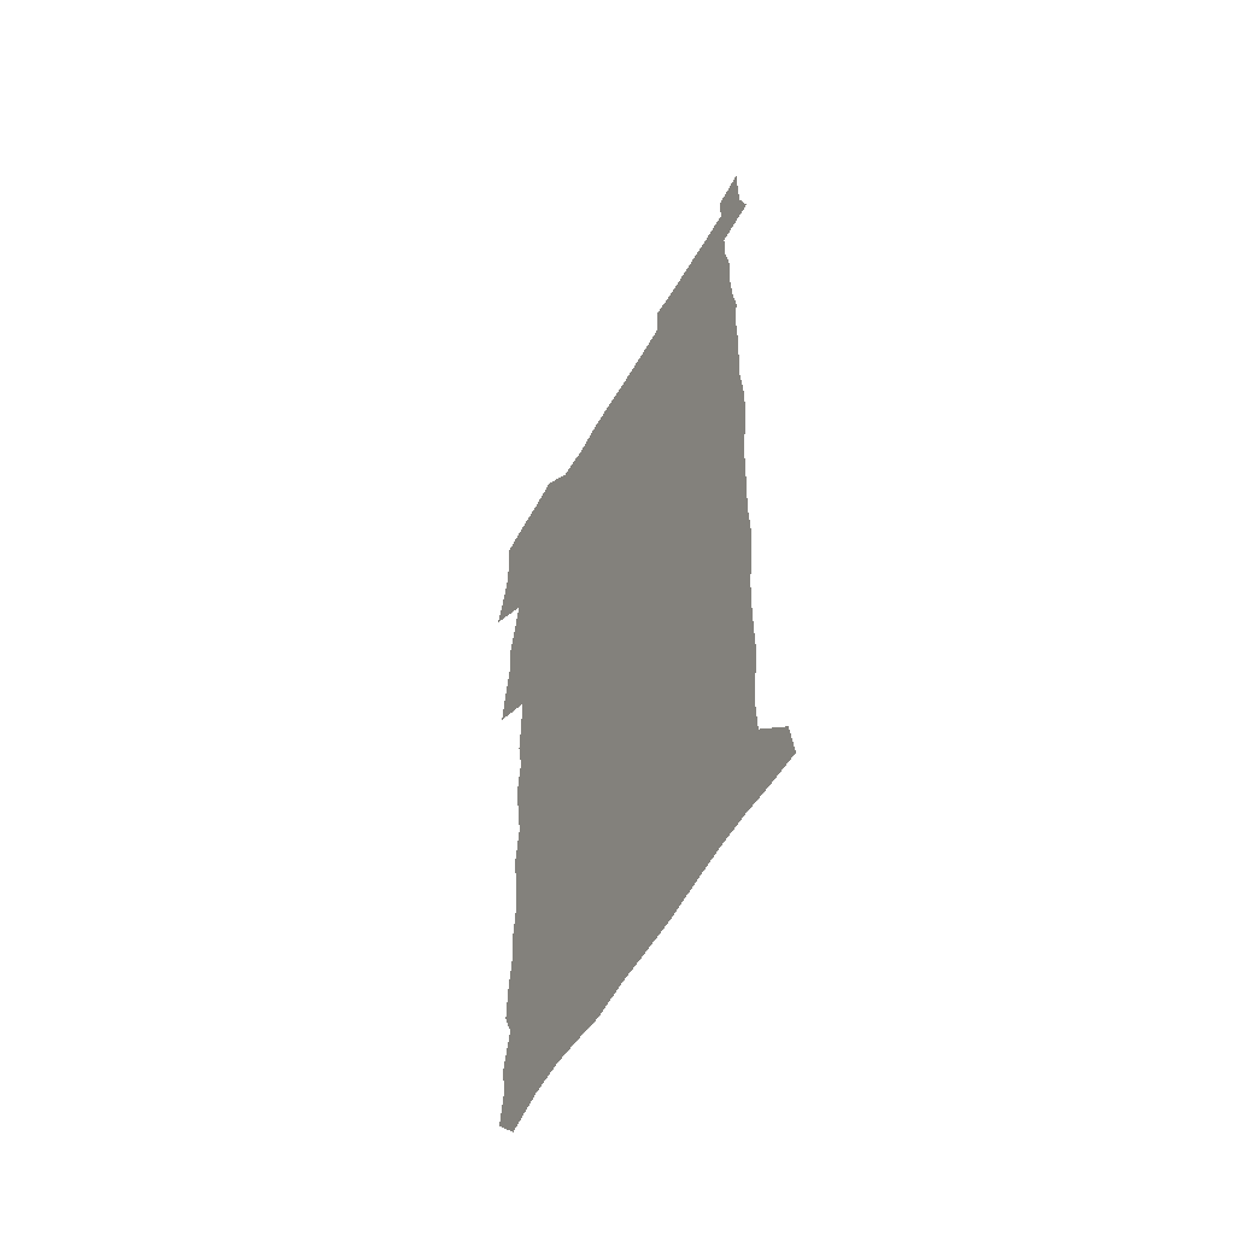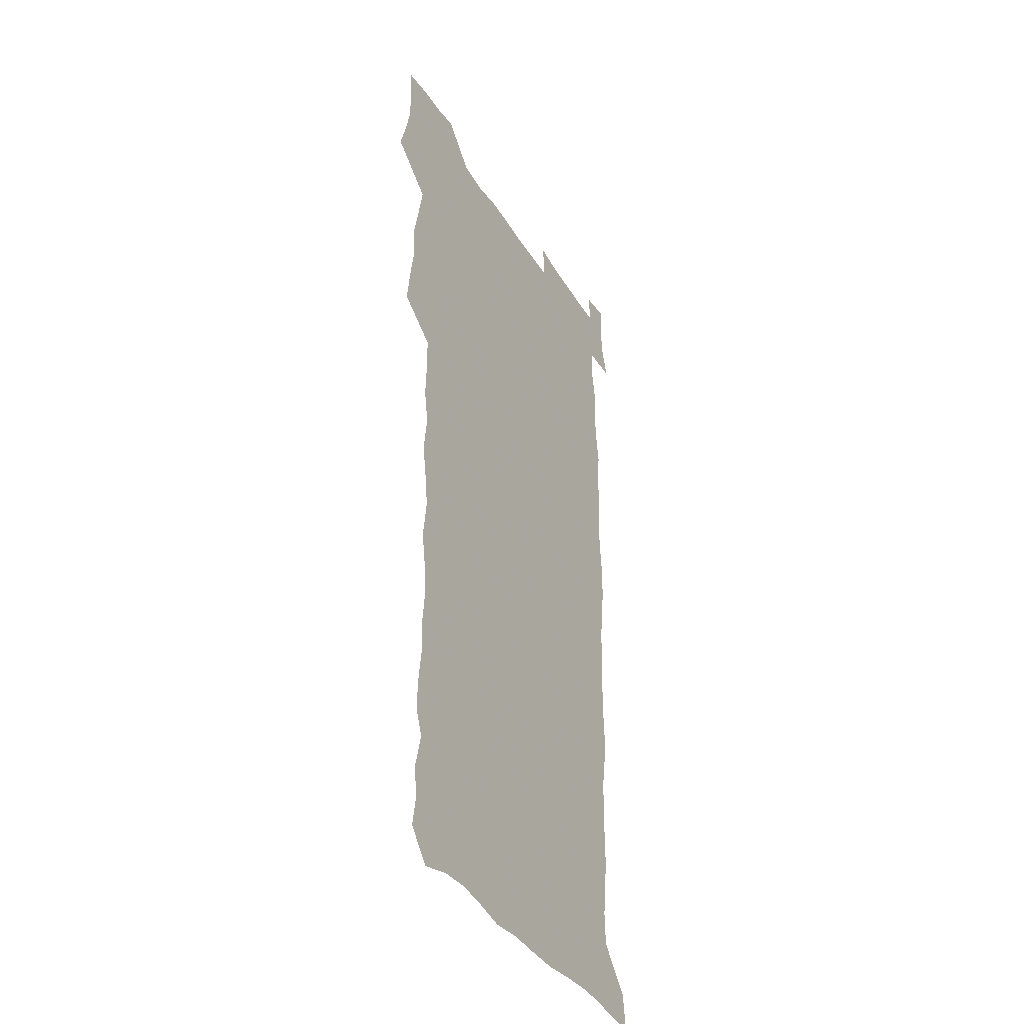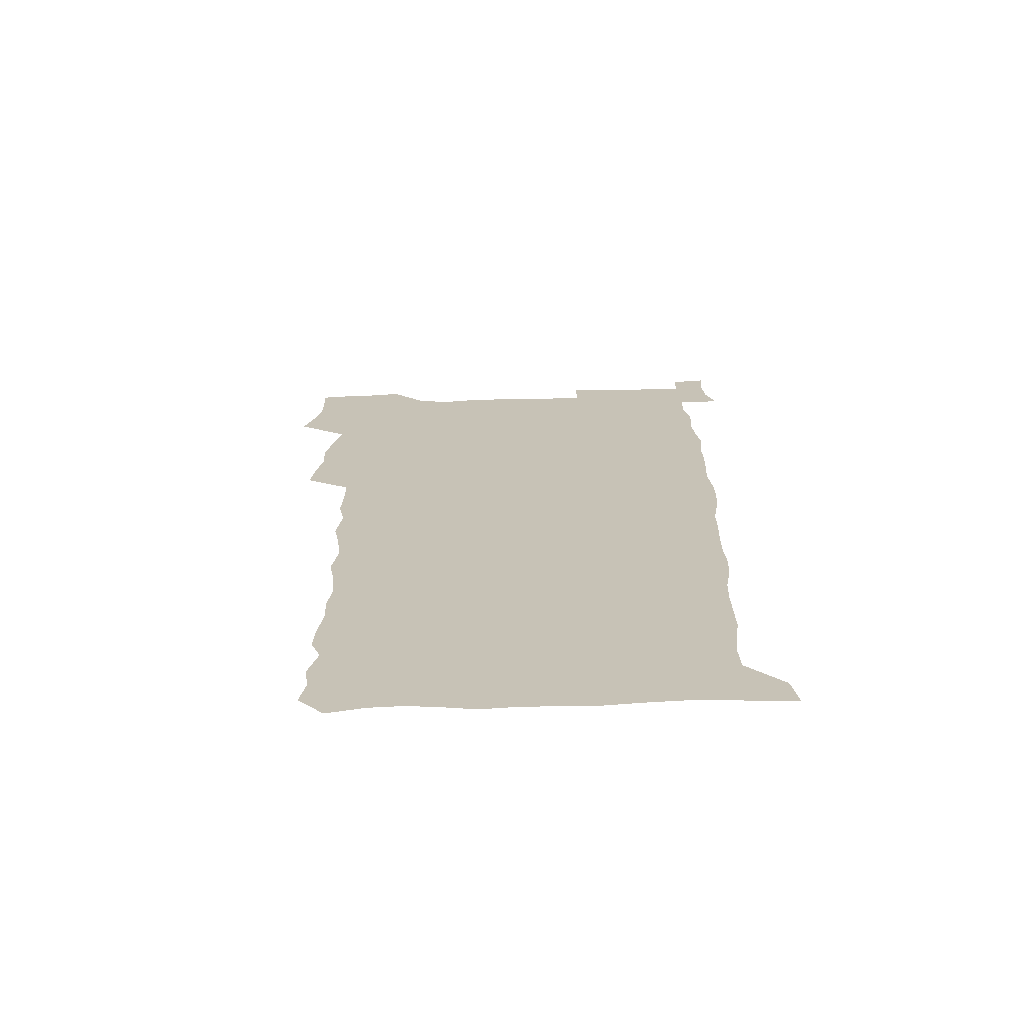
<metadata>
{"format":"obj","ext":"obj","renderer":"f3d","projection":"perspective","resolution":1024,"background":"white","views":[{"elev":-57.1,"azim":60.5,"up":"+Y"},{"elev":-37.7,"azim":-61.8,"up":"+Y"},{"elev":-70.5,"azim":1.5,"up":"+Y"}]}
</metadata>
<code>
v 457.7 526.9 0
v 462 541 0
v 465.4 555.4 0
v 465.5 569.9 0
v 464.5 585 0
v 470.1 429.2 0
v 472.1 445.4 0
v 474.9 461.9 0
v 474 477.2 0
v 477.5 493.4 0
v 480.8 509.6 0
v 481 524.3 0
v 478.2 539.8 0
v 483.4 553.7 0
v 481.3 569.2 0
v 478.6 586.9 0
v 491.5 153.3 0
v 494 168.3 0
v 492.1 180.5 0
v 496.3 197.7 0
v 491.9 209.1 0
v 492.5 223.8 0
v 494.7 240.1 0
v 494.1 254.6 0
v 495.9 271.4 0
v 494.6 286.3 0
v 492.2 300.6 0
v 494.8 319.9 0
v 492.9 334.9 0
v 490.3 349.7 0
v 492.6 368 0
v 489.9 383.3 0
v 490.7 399.9 0
v 490.6 415.8 0
v 493.6 433 0
v 493.3 448.1 0
v 495.2 463.8 0
v 495.4 478.9 0
v 495.3 493.9 0
v 497.7 509.4 0
v 497.5 524.3 0
v 498.3 538.9 0
v 497.2 554.4 0
v 495.5 570.2 0
v 493.1 587.3 0
v 503 140.2 0
v 509.6 159.6 0
v 513.7 176.6 0
v 512 189.2 0
v 513.6 204.9 0
v 514 219.7 0
v 516.4 236.4 0
v 516.9 251.5 0
v 516.3 265.9 0
v 514.6 279.7 0
v 513.9 294.6 0
v 510.8 308.2 0
v 511.4 324.7 0
v 511.7 340.9 0
v 511 356.4 0
v 511.2 372.5 0
v 512.4 388.9 0
v 512.6 404.1 0
v 509.3 418.6 0
v 510.7 434.5 0
v 512.2 450.2 0
v 512.1 464.8 0
v 510.4 479.5 0
v 512.7 494.6 0
v 513.3 509.4 0
v 514.1 523.9 0
v 513.4 538.8 0
v 512 554.3 0
v 510.2 570.2 0
v 507.1 589.3 0
v 519.7 144.5 0
v 524.3 161.7 0
v 528.8 180.7 0
v 528.1 193.8 0
v 530.1 210.3 0
v 531.5 226.2 0
v 531.9 241 0
v 532.1 256 0
v 531.8 270.6 0
v 531 285 0
v 530.1 299.6 0
v 529.8 314.8 0
v 529.6 330.2 0
v 529.1 345.3 0
v 528.3 360.2 0
v 528.1 375.6 0
v 528.2 391 0
v 528 406.1 0
v 527.3 421 0
v 527.5 436.1 0
v 526.9 450.8 0
v 527.4 465.6 0
v 530.1 480.8 0
v 529.1 495 0
v 529.1 509.5 0
v 528.9 523.9 0
v 529.1 538.2 0
v 527.5 553.6 0
v 524.3 571.8 0
v 534.7 145.4 0
v 539.6 164.3 0
v 542.4 181.9 0
v 545.6 200.4 0
v 546.2 215.3 0
v 546.7 230.2 0
v 546.8 244.7 0
v 546.4 258.9 0
v 545.9 273.2 0
v 545.7 288.1 0
v 545.1 302.7 0
v 545.3 318.2 0
v 544.3 332.3 0
v 544 347.3 0
v 543.5 362.1 0
v 544.1 378 0
v 543.2 392.3 0
v 544.6 408.4 0
v 543.8 422.7 0
v 544 437.5 0
v 544.4 452.2 0
v 544.4 466.7 0
v 544.2 481 0
v 544.1 495.3 0
v 544.1 509.5 0
v 543.6 523.7 0
v 544.7 537.5 0
v 542.2 554 0
v 540.6 569.9 0
v 549.1 143.4 0
v 553.3 162.7 0
v 557.3 184.3 0
v 559.6 202.9 0
v 560 217.3 0
v 560.8 232.8 0
v 560.4 246.5 0
v 560.5 261.2 0
v 560.2 275.6 0
v 559.5 289.8 0
v 559.7 305.2 0
v 558.9 319.2 0
v 558.9 334.3 0
v 558.6 349 0
v 557.6 362.7 0
v 558.4 379 0
v 558.2 393.7 0
v 558.9 409 0
v 558.7 423.5 0
v 558.4 437.8 0
v 558.9 452.6 0
v 558.9 466.9 0
v 558.8 481.2 0
v 558.7 495.5 0
v 558.7 509.6 0
v 558.4 523.7 0
v 558.7 537.5 0
v 557.4 552.9 0
v 554.8 572.3 0
v 563.8 140.6 0
v 569.3 166.6 0
v 571 183.8 0
v 572.6 202.3 0
v 574.2 220.7 0
v 574.4 234.4 0
v 574 247.8 0
v 574 262.2 0
v 573.9 277.1 0
v 573.7 291.7 0
v 573.5 306.4 0
v 573.5 321.4 0
v 573.1 335.8 0
v 572.1 349.5 0
v 573.3 365.9 0
v 573.4 380.8 0
v 573.2 395 0
v 573.2 409.6 0
v 573.1 424 0
v 573.1 438.4 0
v 573.6 453.1 0
v 573 467.3 0
v 573.1 481.5 0
v 573.4 495.7 0
v 573.2 509.8 0
v 573 524 0
v 572.7 538.3 0
v 571.7 553.8 0
v 569.9 572 0
v 580.4 142.2 0
v 584 167.4 0
v 585.4 185.4 0
v 586.3 203 0
v 587 218.8 0
v 587.3 234.7 0
v 587.4 248.5 0
v 587.4 262.2 0
v 587.6 278.6 0
v 587.2 292 0
v 587.2 307.4 0
v 587.1 321.7 0
v 587.3 337.2 0
v 587 351.4 0
v 587.1 366.2 0
v 587.1 380.3 0
v 587.4 395.4 0
v 587.3 409.7 0
v 587.3 424.2 0
v 587.3 438.3 0
v 587.3 453.2 0
v 587.6 467.5 0
v 587.4 481.6 0
v 587.4 495.8 0
v 587.6 509.9 0
v 587.4 524.1 0
v 587.1 538.4 0
v 586.4 554 0
v 585.4 571 0
v 596.8 141.6 0
v 598.4 165.9 0
v 599.5 187 0
v 599.9 202.7 0
v 600.1 218.1 0
v 600 235.2 0
v 600.8 247.3 0
v 600.8 261.9 0
v 600.8 278.3 0
v 600.7 292.5 0
v 600.8 306.7 0
v 600.8 321.3 0
v 600.8 338.1 0
v 600.8 351.4 0
v 601.2 367 0
v 601.2 381.2 0
v 601.4 395.2 0
v 601.3 409.8 0
v 601.4 424 0
v 601.4 438.4 0
v 601.5 453.4 0
v 601.6 467.5 0
v 601.6 481.7 0
v 601.6 495.9 0
v 601.7 510.1 0
v 601.7 524.1 0
v 601.5 538 0
v 601 555.1 0
v 600.5 571 0
v 613 141.4 0
v 613.2 163.4 0
v 613.4 185.5 0
v 613.4 203.1 0
v 613.7 217.4 0
v 613.7 232.9 0
v 613.9 248.6 0
v 614.1 261.6 0
v 614 278.5 0
v 614.2 292.4 0
v 614.5 306.3 0
v 614.5 321.6 0
v 614.6 336.8 0
v 614.7 352.3 0
v 615 366.3 0
v 615.4 380.3 0
v 615.3 395.4 0
v 615.5 409.5 0
v 615.6 423.9 0
v 615.5 438.8 0
v 615.7 453.1 0
v 615.8 467.4 0
v 615.9 481.7 0
v 616.3 496.1 0
v 616 510.5 0
v 616 524.7 0
v 615.7 538.9 0
v 615.8 554.1 0
v 615.5 571.3 0
v 615.3 588.7 0
v 628.9 143.2 0
v 627.8 167.8 0
v 627.7 183 0
v 626.6 202.9 0
v 627.1 216.8 0
v 627.6 231 0
v 627.4 246.9 0
v 627.4 262.3 0
v 627.7 276.8 0
v 628.2 290.5 0
v 628.3 305.5 0
v 628.5 320.7 0
v 628.3 336.4 0
v 628.3 351.5 0
v 628.8 365.8 0
v 629.4 379.8 0
v 629.6 394.5 0
v 629.6 409.2 0
v 630 423.5 0
v 630.8 437.6 0
v 630 453 0
v 629.8 467.3 0
v 630.3 481.6 0
v 630.6 496.1 0
v 630.6 510.6 0
v 630.5 524.9 0
v 630.4 539.4 0
v 630.5 554.1 0
v 630.8 569.6 0
v 630.9 586.2 0
v 644.6 144.3 0
v 642.1 166.6 0
v 641.7 182.5 0
v 641.3 198.9 0
v 641.3 214 0
v 641.4 229.1 0
v 641.1 245 0
v 642.7 258.4 0
v 641.8 274.9 0
v 641.3 291.1 0
v 641.8 305 0
v 642.8 319 0
v 642.9 334.2 0
v 644.6 348.1 0
v 643.4 364.2 0
v 644.4 378.3 0
v 645.5 392.6 0
v 644.7 408 0
v 644.7 422.8 0
v 645 437.5 0
v 644.5 452.4 0
v 646.1 466.8 0
v 645.1 481.6 0
v 645.5 496 0
v 645.6 510.6 0
v 645.5 525.2 0
v 645.3 539.8 0
v 645.4 554.6 0
v 645.5 569.4 0
v 645.8 586 0
v 659.8 143.9 0
v 655.7 166.7 0
v 656.1 180.5 0
v 656.2 195.1 0
v 655.6 211.2 0
v 655.4 226.7 0
v 656 241.3 0
v 656.8 255.9 0
v 656.6 271.6 0
v 657.6 286.2 0
v 658.2 300.9 0
v 657.2 316.9 0
v 659.3 330.7 0
v 660.1 345.4 0
v 658.3 362.1 0
v 660 376.2 0
v 660.9 391 0
v 660 406.6 0
v 660.1 421.5 0
v 661.2 436.2 0
v 660.9 451.2 0
v 662.3 465.9 0
v 661.2 481.1 0
v 661 495.8 0
v 661.1 510.5 0
v 662.1 525.5 0
v 661.1 540.4 0
v 660.7 555.3 0
v 660.3 569.7 0
v 660.7 585.2 0
v 675.5 142 0
v 671.9 161.7 0
v 671 177 0
v 670.3 192.4 0
v 671.7 206 0
v 673.6 219.6 0
v 673.3 235.1 0
v 673.2 250.5 0
v 673.7 265.6 0
v 676.1 279.7 0
v 677 294.6 0
v 676.1 310.9 0
v 676.3 326.4 0
v 676.9 341.6 0
v 677 357.5 0
v 679.2 372.1 0
v 680.5 387 0
v 680.4 402.7 0
v 678.7 418.9 0
v 679.3 434.1 0
v 679.8 449.4 0
v 679.5 464.8 0
v 681.1 479.8 0
v 678.9 495.4 0
v 677.8 510.5 0
v 678.9 525.5 0
v 676.2 541.4 0
v 676.3 556.4 0
v 675.5 570.6 0
v 675.5 585.4 0
v 675.4 599.9 0
v 690.2 141.1 0
v 687.6 158.3 0
v 696.1 556.8 0
v 691.4 572.1 0
v 690.6 586.3 0
v 691.8 602.1 0
f 11 12 1
f 1 12 2
f 12 13 2
f 2 13 3
f 13 14 3
f 3 14 4
f 14 15 4
f 4 15 5
f 15 16 5
f 34 35 6
f 6 35 7
f 35 36 7
f 7 36 8
f 36 37 8
f 8 37 9
f 37 38 9
f 9 38 10
f 38 39 10
f 10 39 11
f 39 40 11
f 11 40 12
f 40 41 12
f 12 41 13
f 41 42 13
f 13 42 14
f 42 43 14
f 14 43 15
f 43 44 15
f 15 44 16
f 44 45 16
f 46 47 17
f 17 47 18
f 47 48 18
f 18 48 19
f 48 49 19
f 19 49 20
f 49 50 20
f 20 50 21
f 50 51 21
f 21 51 22
f 51 52 22
f 22 52 23
f 52 53 23
f 23 53 24
f 53 54 24
f 24 54 25
f 54 55 25
f 25 55 26
f 55 56 26
f 26 56 27
f 56 57 27
f 27 57 28
f 57 58 28
f 28 58 29
f 58 59 29
f 29 59 30
f 59 60 30
f 30 60 31
f 60 61 31
f 31 61 32
f 61 62 32
f 32 62 33
f 62 63 33
f 33 63 34
f 63 64 34
f 34 64 35
f 64 65 35
f 35 65 36
f 65 66 36
f 36 66 37
f 66 67 37
f 37 67 38
f 67 68 38
f 38 68 39
f 68 69 39
f 39 69 40
f 69 70 40
f 40 70 41
f 70 71 41
f 41 71 42
f 71 72 42
f 42 72 43
f 72 73 43
f 43 73 44
f 73 74 44
f 44 74 45
f 74 75 45
f 46 76 47
f 76 77 47
f 47 77 48
f 77 78 48
f 48 78 49
f 78 79 49
f 49 79 50
f 79 80 50
f 50 80 51
f 80 81 51
f 51 81 52
f 81 82 52
f 52 82 53
f 82 83 53
f 53 83 54
f 83 84 54
f 54 84 55
f 84 85 55
f 55 85 56
f 85 86 56
f 56 86 57
f 86 87 57
f 57 87 58
f 87 88 58
f 58 88 59
f 88 89 59
f 59 89 60
f 89 90 60
f 60 90 61
f 90 91 61
f 61 91 62
f 91 92 62
f 62 92 63
f 92 93 63
f 63 93 64
f 93 94 64
f 64 94 65
f 94 95 65
f 65 95 66
f 95 96 66
f 66 96 67
f 96 97 67
f 67 97 68
f 97 98 68
f 68 98 69
f 98 99 69
f 69 99 70
f 99 100 70
f 70 100 71
f 100 101 71
f 71 101 72
f 101 102 72
f 72 102 73
f 102 103 73
f 73 103 74
f 103 104 74
f 74 104 75
f 76 105 77
f 105 106 77
f 77 106 78
f 106 107 78
f 78 107 79
f 107 108 79
f 79 108 80
f 108 109 80
f 80 109 81
f 109 110 81
f 81 110 82
f 110 111 82
f 82 111 83
f 111 112 83
f 83 112 84
f 112 113 84
f 84 113 85
f 113 114 85
f 85 114 86
f 114 115 86
f 86 115 87
f 115 116 87
f 87 116 88
f 116 117 88
f 88 117 89
f 117 118 89
f 89 118 90
f 118 119 90
f 90 119 91
f 119 120 91
f 91 120 92
f 120 121 92
f 92 121 93
f 121 122 93
f 93 122 94
f 122 123 94
f 94 123 95
f 123 124 95
f 95 124 96
f 124 125 96
f 96 125 97
f 125 126 97
f 97 126 98
f 126 127 98
f 98 127 99
f 127 128 99
f 99 128 100
f 128 129 100
f 100 129 101
f 129 130 101
f 101 130 102
f 130 131 102
f 102 131 103
f 131 132 103
f 103 132 104
f 132 133 104
f 105 134 106
f 134 135 106
f 106 135 107
f 135 136 107
f 107 136 108
f 136 137 108
f 108 137 109
f 137 138 109
f 109 138 110
f 138 139 110
f 110 139 111
f 139 140 111
f 111 140 112
f 140 141 112
f 112 141 113
f 141 142 113
f 113 142 114
f 142 143 114
f 114 143 115
f 143 144 115
f 115 144 116
f 144 145 116
f 116 145 117
f 145 146 117
f 117 146 118
f 146 147 118
f 118 147 119
f 147 148 119
f 119 148 120
f 148 149 120
f 120 149 121
f 149 150 121
f 121 150 122
f 150 151 122
f 122 151 123
f 151 152 123
f 123 152 124
f 152 153 124
f 124 153 125
f 153 154 125
f 125 154 126
f 154 155 126
f 126 155 127
f 155 156 127
f 127 156 128
f 156 157 128
f 128 157 129
f 157 158 129
f 129 158 130
f 158 159 130
f 130 159 131
f 159 160 131
f 131 160 132
f 160 161 132
f 132 161 133
f 161 162 133
f 134 163 135
f 163 164 135
f 135 164 136
f 164 165 136
f 136 165 137
f 165 166 137
f 137 166 138
f 166 167 138
f 138 167 139
f 167 168 139
f 139 168 140
f 168 169 140
f 140 169 141
f 169 170 141
f 141 170 142
f 170 171 142
f 142 171 143
f 171 172 143
f 143 172 144
f 172 173 144
f 144 173 145
f 173 174 145
f 145 174 146
f 174 175 146
f 146 175 147
f 175 176 147
f 147 176 148
f 176 177 148
f 148 177 149
f 177 178 149
f 149 178 150
f 178 179 150
f 150 179 151
f 179 180 151
f 151 180 152
f 180 181 152
f 152 181 153
f 181 182 153
f 153 182 154
f 182 183 154
f 154 183 155
f 183 184 155
f 155 184 156
f 184 185 156
f 156 185 157
f 185 186 157
f 157 186 158
f 186 187 158
f 158 187 159
f 187 188 159
f 159 188 160
f 188 189 160
f 160 189 161
f 189 190 161
f 161 190 162
f 190 191 162
f 163 192 164
f 192 193 164
f 164 193 165
f 193 194 165
f 165 194 166
f 194 195 166
f 166 195 167
f 195 196 167
f 167 196 168
f 196 197 168
f 168 197 169
f 197 198 169
f 169 198 170
f 198 199 170
f 170 199 171
f 199 200 171
f 171 200 172
f 200 201 172
f 172 201 173
f 201 202 173
f 173 202 174
f 202 203 174
f 174 203 175
f 203 204 175
f 175 204 176
f 204 205 176
f 176 205 177
f 205 206 177
f 177 206 178
f 206 207 178
f 178 207 179
f 207 208 179
f 179 208 180
f 208 209 180
f 180 209 181
f 209 210 181
f 181 210 182
f 210 211 182
f 182 211 183
f 211 212 183
f 183 212 184
f 212 213 184
f 184 213 185
f 213 214 185
f 185 214 186
f 214 215 186
f 186 215 187
f 215 216 187
f 187 216 188
f 216 217 188
f 188 217 189
f 217 218 189
f 189 218 190
f 218 219 190
f 190 219 191
f 219 220 191
f 192 221 193
f 221 222 193
f 193 222 194
f 222 223 194
f 194 223 195
f 223 224 195
f 195 224 196
f 224 225 196
f 196 225 197
f 225 226 197
f 197 226 198
f 226 227 198
f 198 227 199
f 227 228 199
f 199 228 200
f 228 229 200
f 200 229 201
f 229 230 201
f 201 230 202
f 230 231 202
f 202 231 203
f 231 232 203
f 203 232 204
f 232 233 204
f 204 233 205
f 233 234 205
f 205 234 206
f 234 235 206
f 206 235 207
f 235 236 207
f 207 236 208
f 236 237 208
f 208 237 209
f 237 238 209
f 209 238 210
f 238 239 210
f 210 239 211
f 239 240 211
f 211 240 212
f 240 241 212
f 212 241 213
f 241 242 213
f 213 242 214
f 242 243 214
f 214 243 215
f 243 244 215
f 215 244 216
f 244 245 216
f 216 245 217
f 245 246 217
f 217 246 218
f 246 247 218
f 218 247 219
f 247 248 219
f 219 248 220
f 248 249 220
f 221 250 222
f 250 251 222
f 222 251 223
f 251 252 223
f 223 252 224
f 252 253 224
f 224 253 225
f 253 254 225
f 225 254 226
f 254 255 226
f 226 255 227
f 255 256 227
f 227 256 228
f 256 257 228
f 228 257 229
f 257 258 229
f 229 258 230
f 258 259 230
f 230 259 231
f 259 260 231
f 231 260 232
f 260 261 232
f 232 261 233
f 261 262 233
f 233 262 234
f 262 263 234
f 234 263 235
f 263 264 235
f 235 264 236
f 264 265 236
f 236 265 237
f 265 266 237
f 237 266 238
f 266 267 238
f 238 267 239
f 267 268 239
f 239 268 240
f 268 269 240
f 240 269 241
f 269 270 241
f 241 270 242
f 270 271 242
f 242 271 243
f 271 272 243
f 243 272 244
f 272 273 244
f 244 273 245
f 273 274 245
f 245 274 246
f 274 275 246
f 246 275 247
f 275 276 247
f 247 276 248
f 276 277 248
f 248 277 249
f 277 278 249
f 250 280 251
f 280 281 251
f 251 281 252
f 281 282 252
f 252 282 253
f 282 283 253
f 253 283 254
f 283 284 254
f 254 284 255
f 284 285 255
f 255 285 256
f 285 286 256
f 256 286 257
f 286 287 257
f 257 287 258
f 287 288 258
f 258 288 259
f 288 289 259
f 259 289 260
f 289 290 260
f 260 290 261
f 290 291 261
f 261 291 262
f 291 292 262
f 262 292 263
f 292 293 263
f 263 293 264
f 293 294 264
f 264 294 265
f 294 295 265
f 265 295 266
f 295 296 266
f 266 296 267
f 296 297 267
f 267 297 268
f 297 298 268
f 268 298 269
f 298 299 269
f 269 299 270
f 299 300 270
f 270 300 271
f 300 301 271
f 271 301 272
f 301 302 272
f 272 302 273
f 302 303 273
f 273 303 274
f 303 304 274
f 274 304 275
f 304 305 275
f 275 305 276
f 305 306 276
f 276 306 277
f 306 307 277
f 277 307 278
f 307 308 278
f 278 308 279
f 308 309 279
f 280 310 281
f 310 311 281
f 281 311 282
f 311 312 282
f 282 312 283
f 312 313 283
f 283 313 284
f 313 314 284
f 284 314 285
f 314 315 285
f 285 315 286
f 315 316 286
f 286 316 287
f 316 317 287
f 287 317 288
f 317 318 288
f 288 318 289
f 318 319 289
f 289 319 290
f 319 320 290
f 290 320 291
f 320 321 291
f 291 321 292
f 321 322 292
f 292 322 293
f 322 323 293
f 293 323 294
f 323 324 294
f 294 324 295
f 324 325 295
f 295 325 296
f 325 326 296
f 296 326 297
f 326 327 297
f 297 327 298
f 327 328 298
f 298 328 299
f 328 329 299
f 299 329 300
f 329 330 300
f 300 330 301
f 330 331 301
f 301 331 302
f 331 332 302
f 302 332 303
f 332 333 303
f 303 333 304
f 333 334 304
f 304 334 305
f 334 335 305
f 305 335 306
f 335 336 306
f 306 336 307
f 336 337 307
f 307 337 308
f 337 338 308
f 308 338 309
f 338 339 309
f 310 340 311
f 340 341 311
f 311 341 312
f 341 342 312
f 312 342 313
f 342 343 313
f 313 343 314
f 343 344 314
f 314 344 315
f 344 345 315
f 315 345 316
f 345 346 316
f 316 346 317
f 346 347 317
f 317 347 318
f 347 348 318
f 318 348 319
f 348 349 319
f 319 349 320
f 349 350 320
f 320 350 321
f 350 351 321
f 321 351 322
f 351 352 322
f 322 352 323
f 352 353 323
f 323 353 324
f 353 354 324
f 324 354 325
f 354 355 325
f 325 355 326
f 355 356 326
f 326 356 327
f 356 357 327
f 327 357 328
f 357 358 328
f 328 358 329
f 358 359 329
f 329 359 330
f 359 360 330
f 330 360 331
f 360 361 331
f 331 361 332
f 361 362 332
f 332 362 333
f 362 363 333
f 333 363 334
f 363 364 334
f 334 364 335
f 364 365 335
f 335 365 336
f 365 366 336
f 336 366 337
f 366 367 337
f 337 367 338
f 367 368 338
f 338 368 339
f 368 369 339
f 340 370 341
f 370 371 341
f 341 371 342
f 371 372 342
f 342 372 343
f 372 373 343
f 343 373 344
f 373 374 344
f 344 374 345
f 374 375 345
f 345 375 346
f 375 376 346
f 346 376 347
f 376 377 347
f 347 377 348
f 377 378 348
f 348 378 349
f 378 379 349
f 349 379 350
f 379 380 350
f 350 380 351
f 380 381 351
f 351 381 352
f 381 382 352
f 352 382 353
f 382 383 353
f 353 383 354
f 383 384 354
f 354 384 355
f 384 385 355
f 355 385 356
f 385 386 356
f 356 386 357
f 386 387 357
f 357 387 358
f 387 388 358
f 358 388 359
f 388 389 359
f 359 389 360
f 389 390 360
f 360 390 361
f 390 391 361
f 361 391 362
f 391 392 362
f 362 392 363
f 392 393 363
f 363 393 364
f 393 394 364
f 364 394 365
f 394 395 365
f 365 395 366
f 395 396 366
f 366 396 367
f 396 397 367
f 367 397 368
f 397 398 368
f 368 398 369
f 398 399 369
f 370 401 371
f 401 402 371
f 371 402 372
f 397 403 398
f 403 404 398
f 398 404 399
f 404 405 399
f 399 405 400
f 405 406 400

</code>
